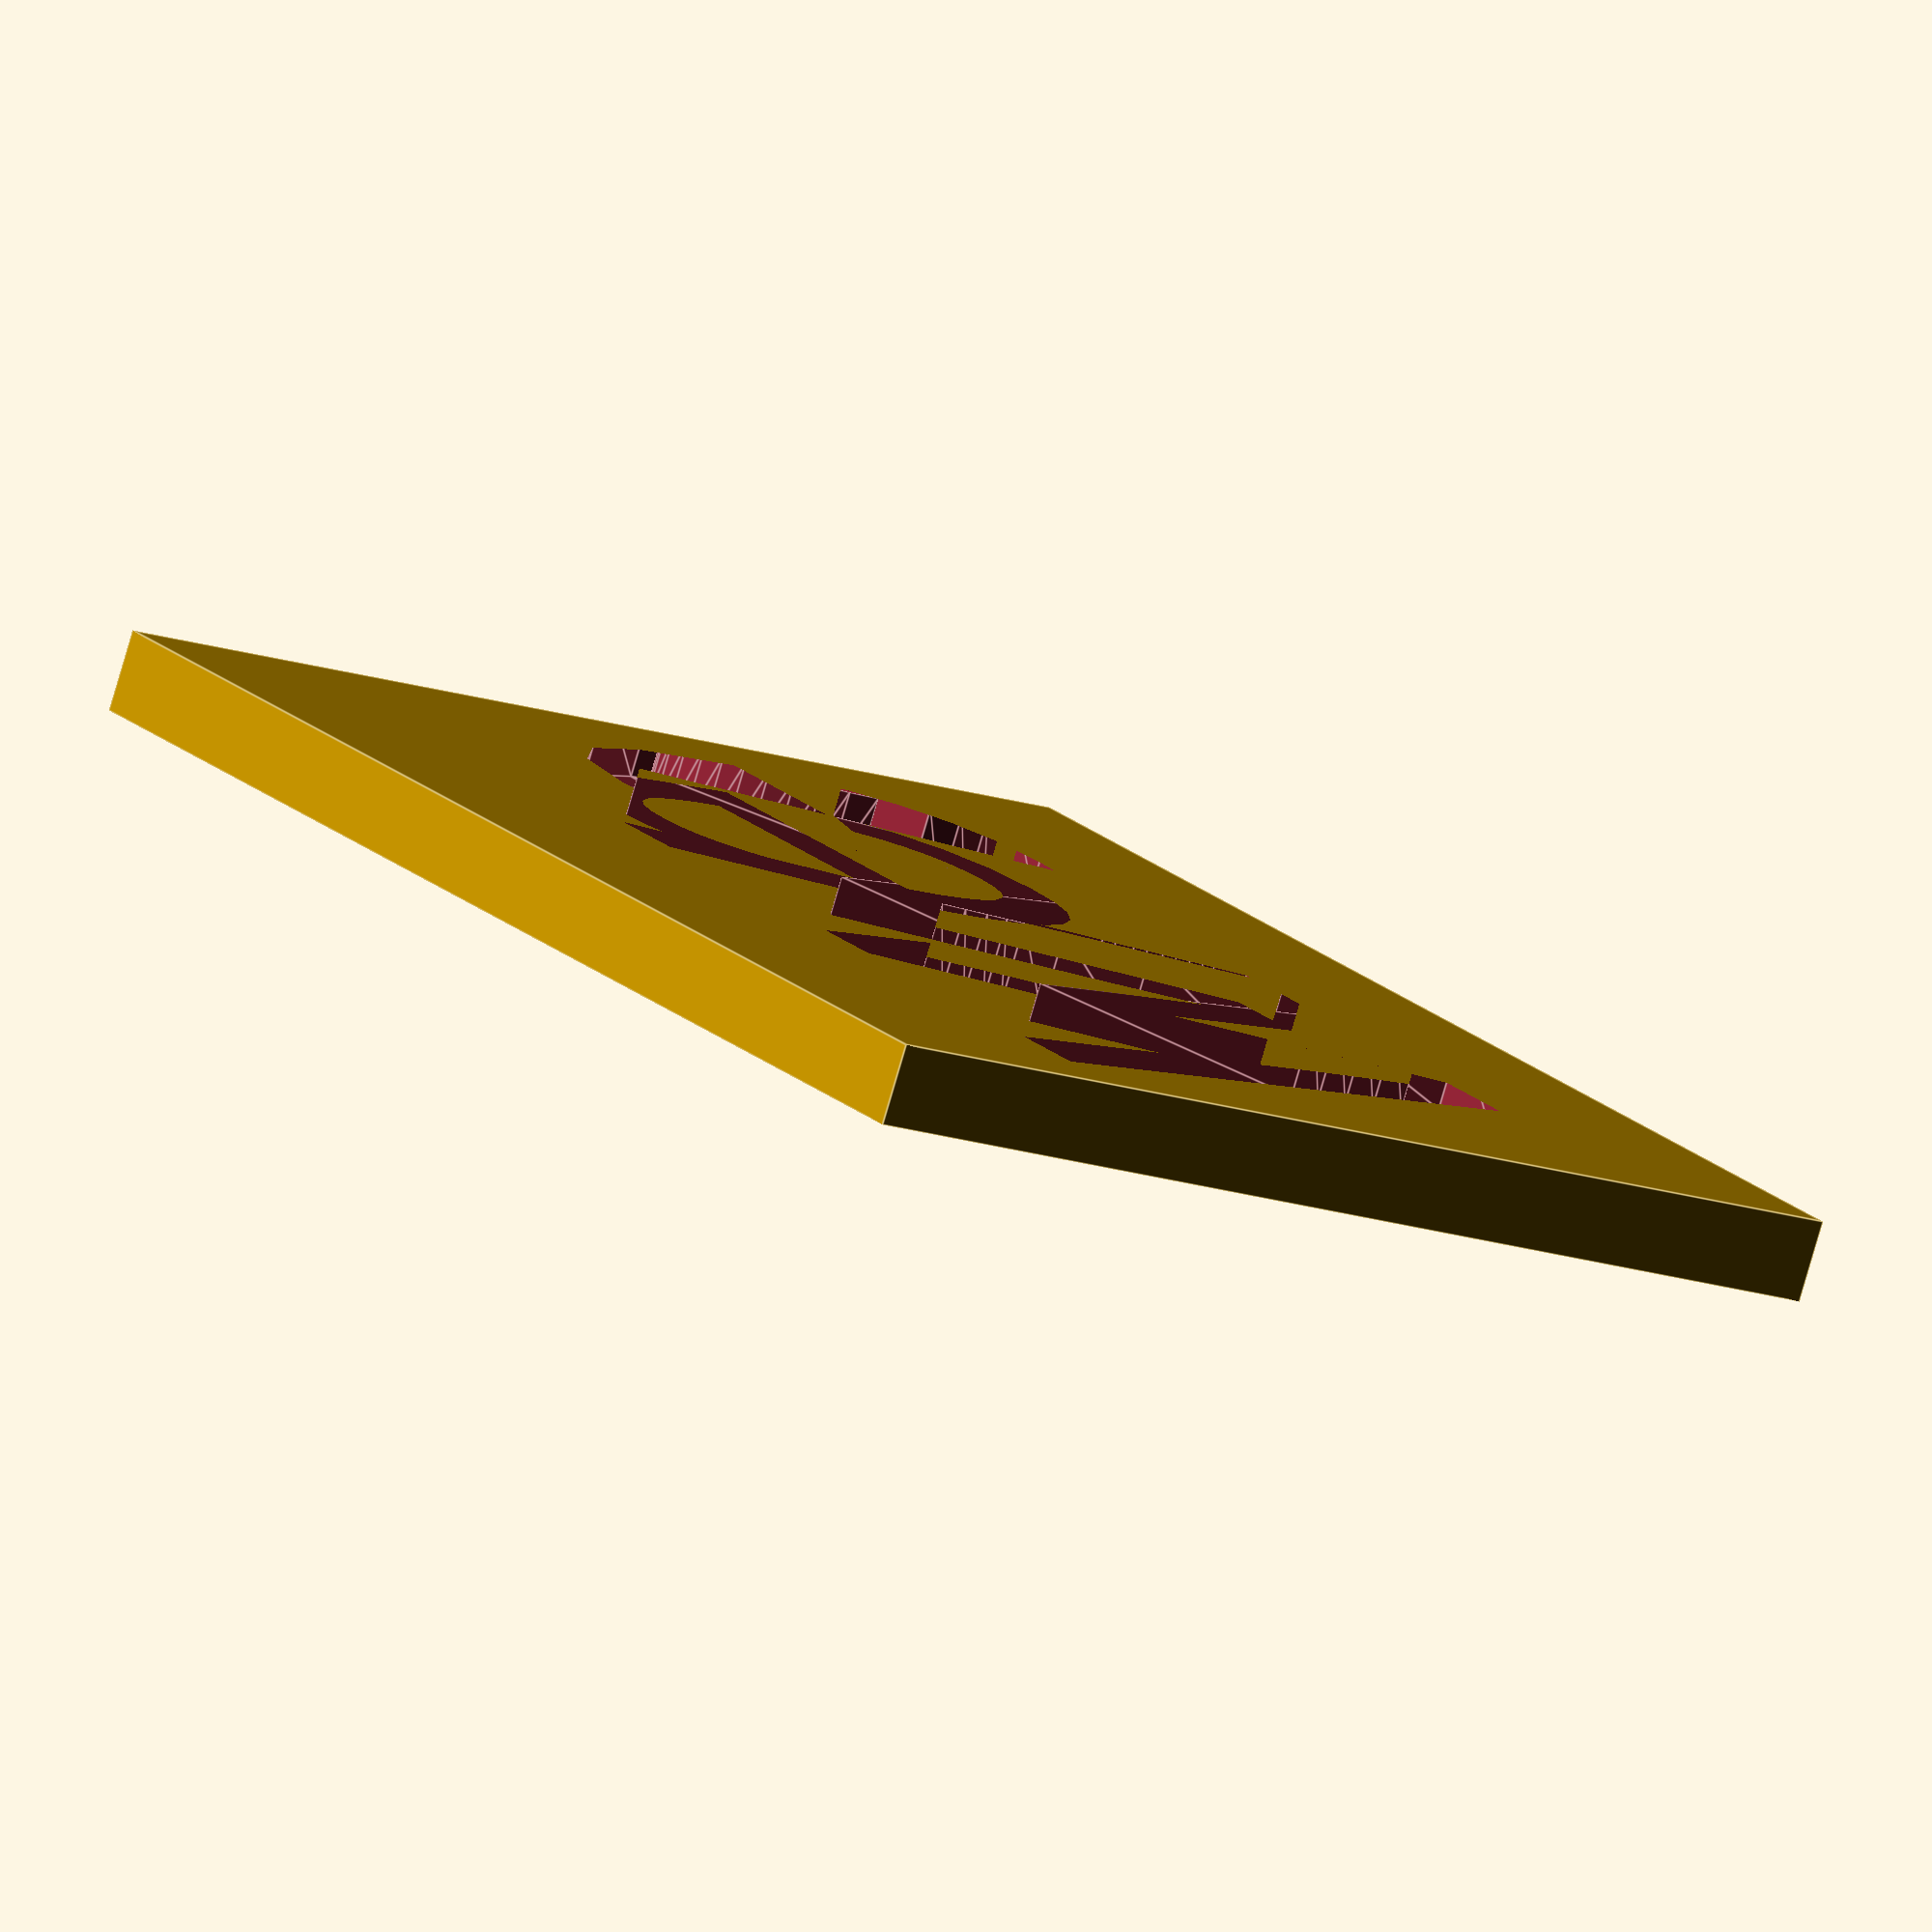
<openscad>
$fn=30;

//Masse (nicht zu knapp!):
//Mass, not too short
x=27; //Laenge
y=20; //Breite
z=1.5;  //Hoehe - 1.5 dürfte das Minimum sein
f="Arial";
s=12;  //Size
text1="Su";
text2="We";

difference() {
    //Aussenkoerper
    cube([x,y,z],false);
    translate([x/2,(y-s)/2,4*(z/5)]) {
        cube([1,1,0],false); //nur Ausrichtung
        linear_extrude(height = z) {
        text(text1,font=f,s,halign="center");
        }
    }
    //die Berechnung stimmt nicht so ganz... aber irgendwie passts schon
    translate([x/2,(y-s)/2,-(z/3)*2]) {
        cube([1,1,0],false); //nur Ausrichtung
        mirror([1, 0, 0]) {
            linear_extrude(height = z) {
                text(text2,font=f,s,halign="center");
            }
        }
    }
}

</openscad>
<views>
elev=81.5 azim=122.0 roll=163.7 proj=o view=edges
</views>
